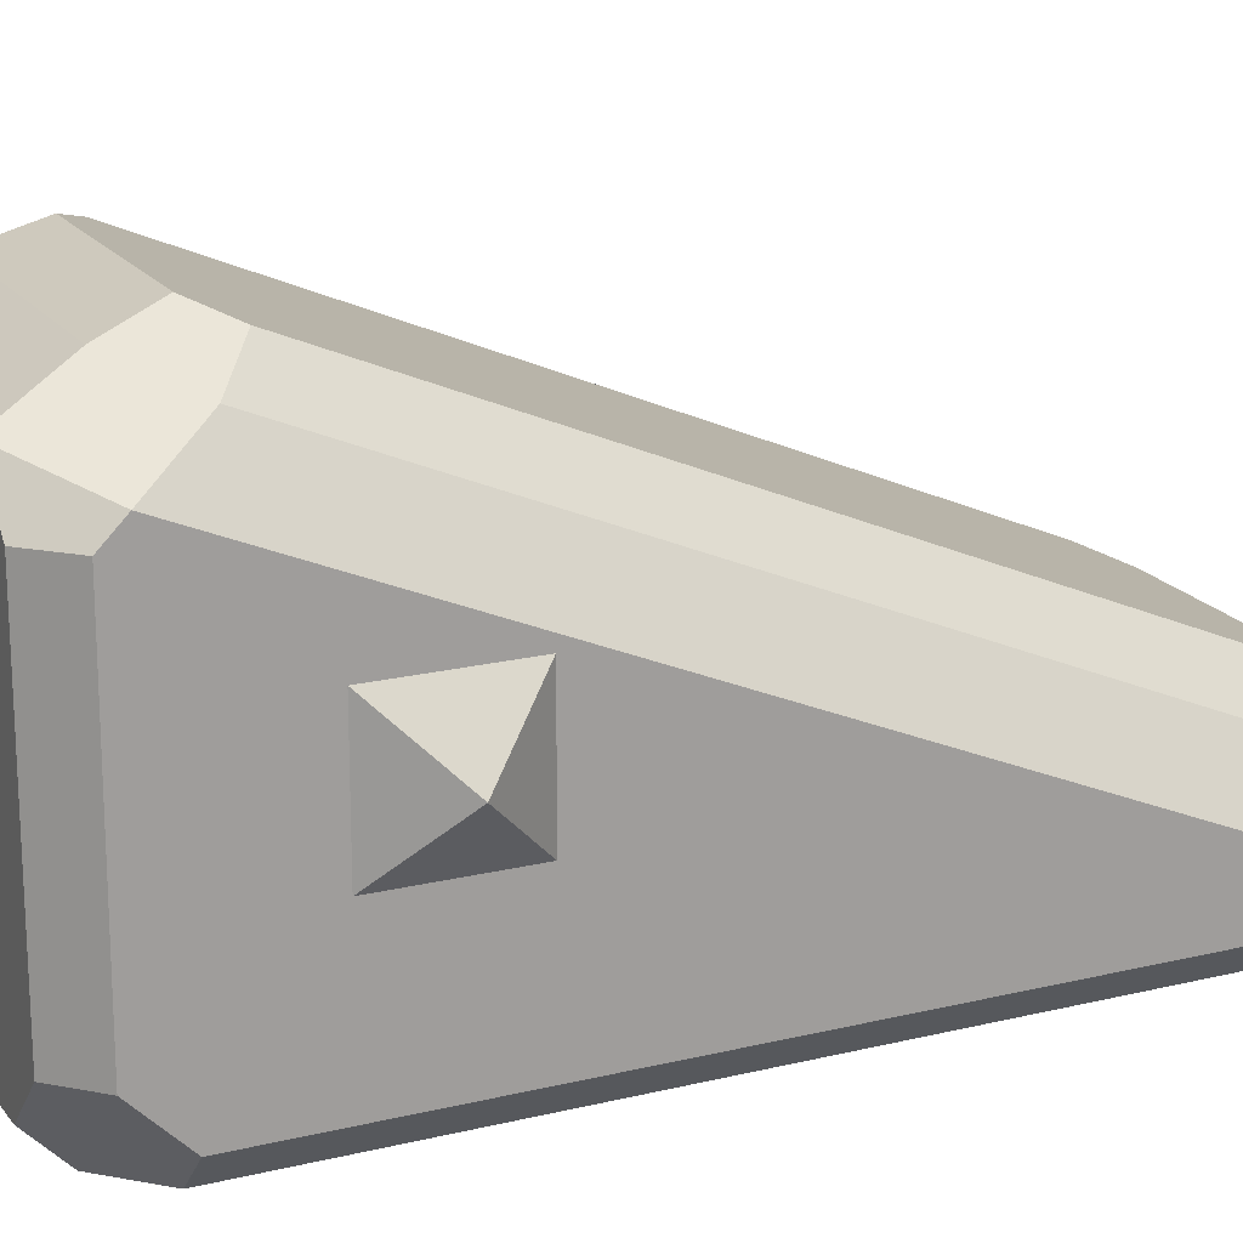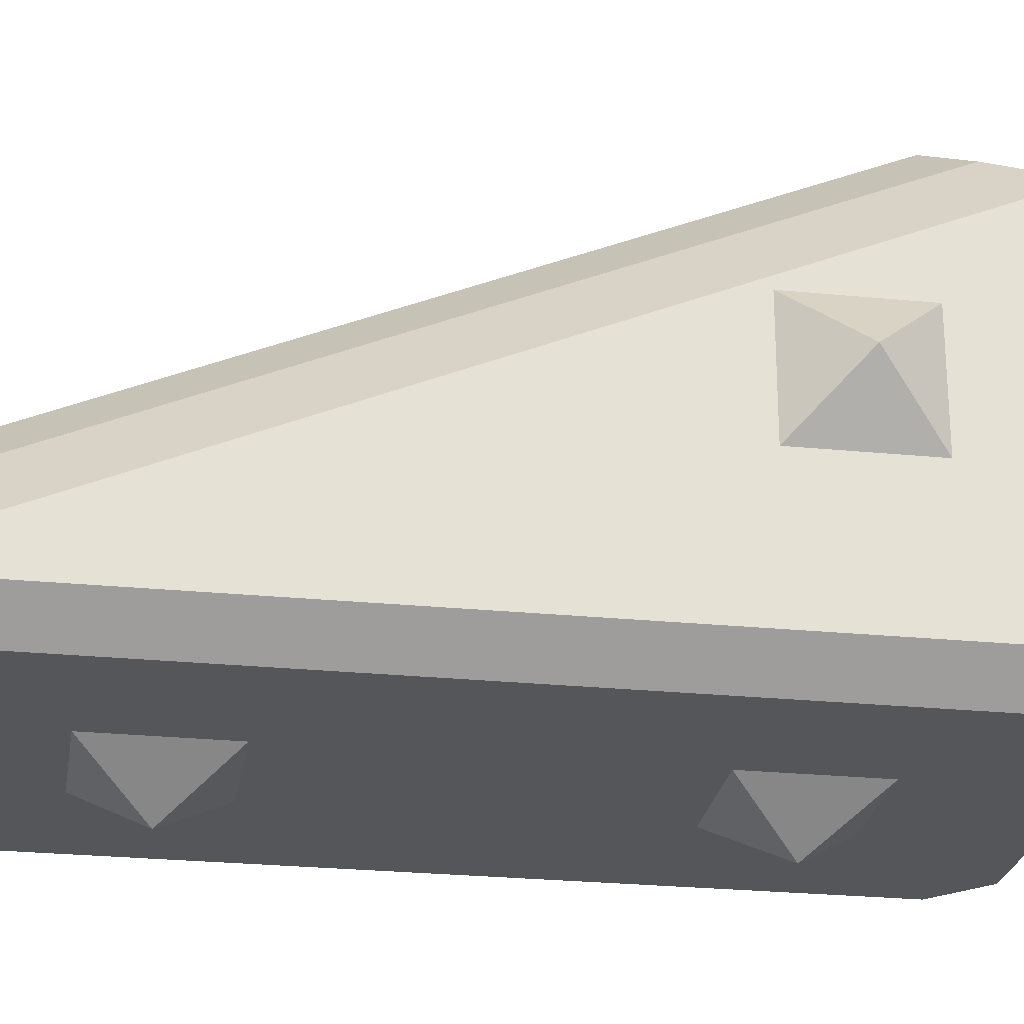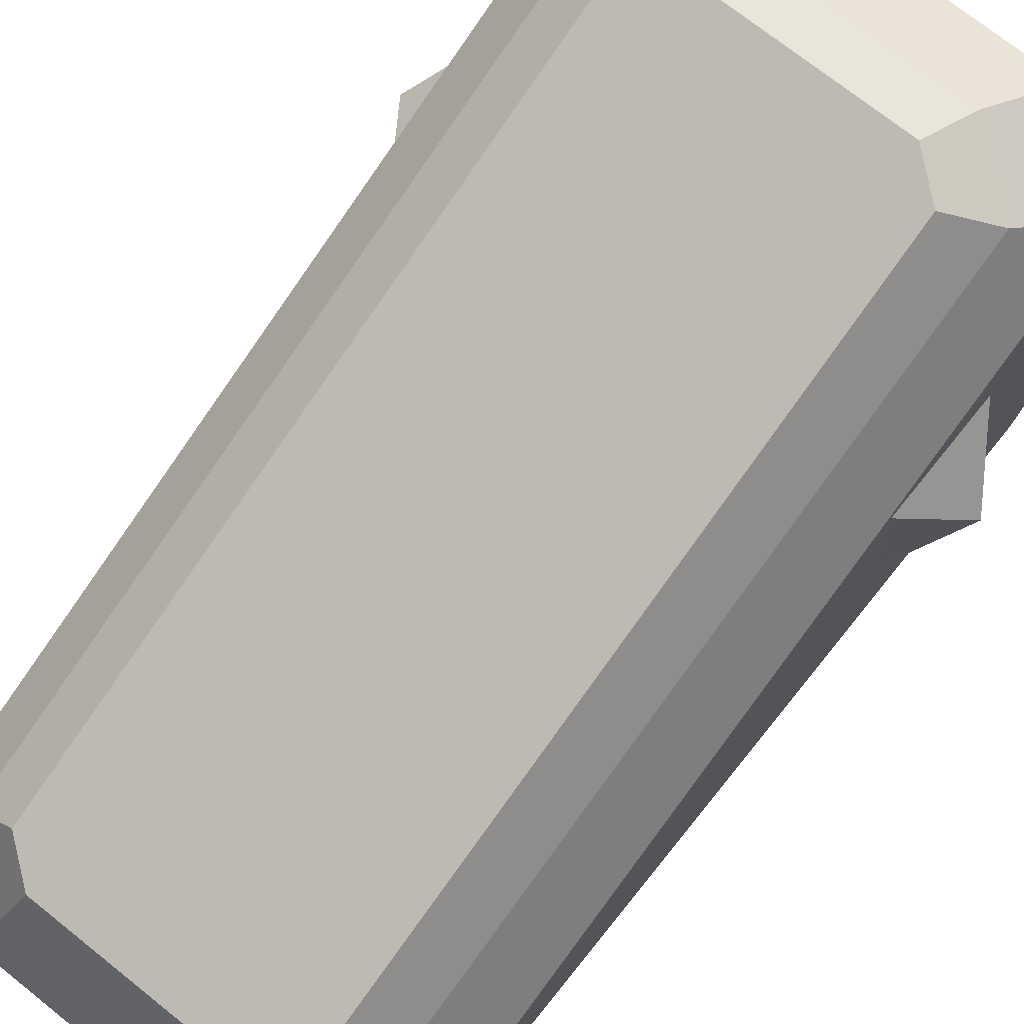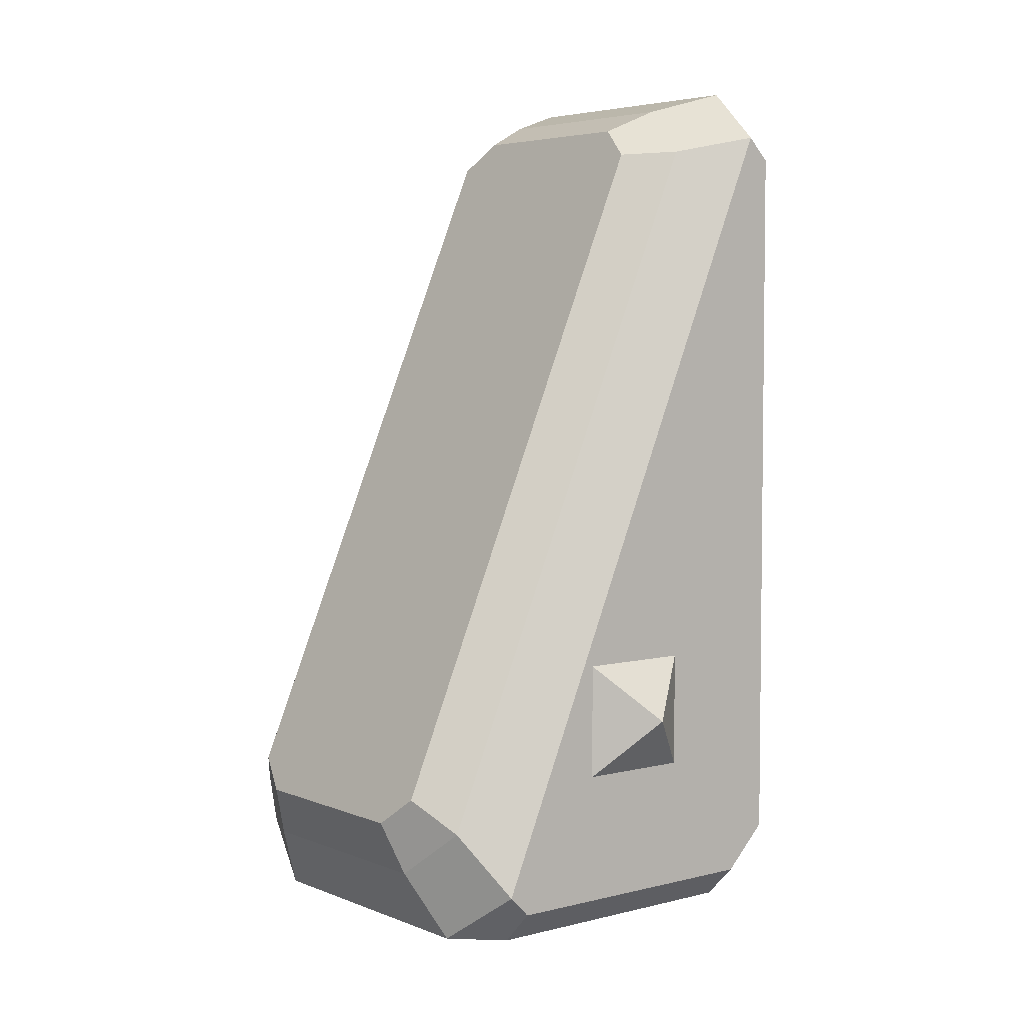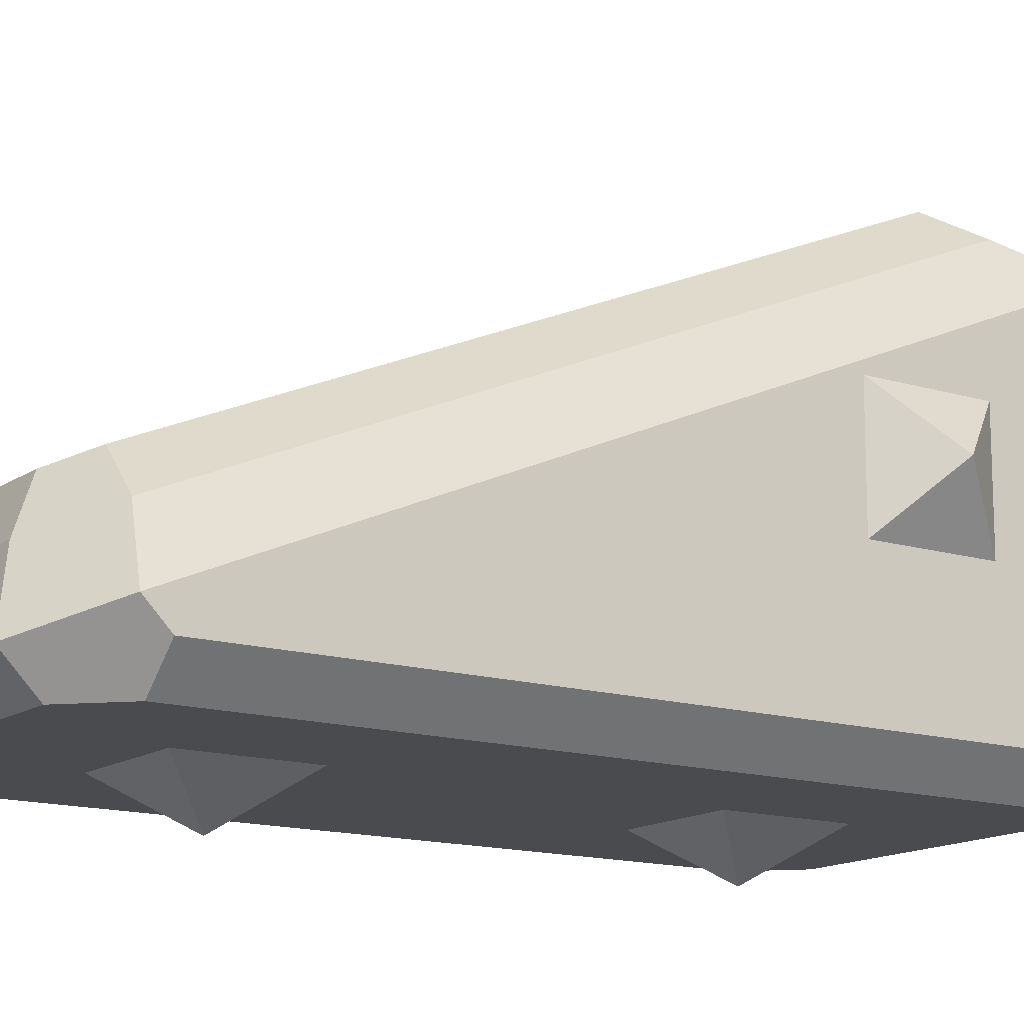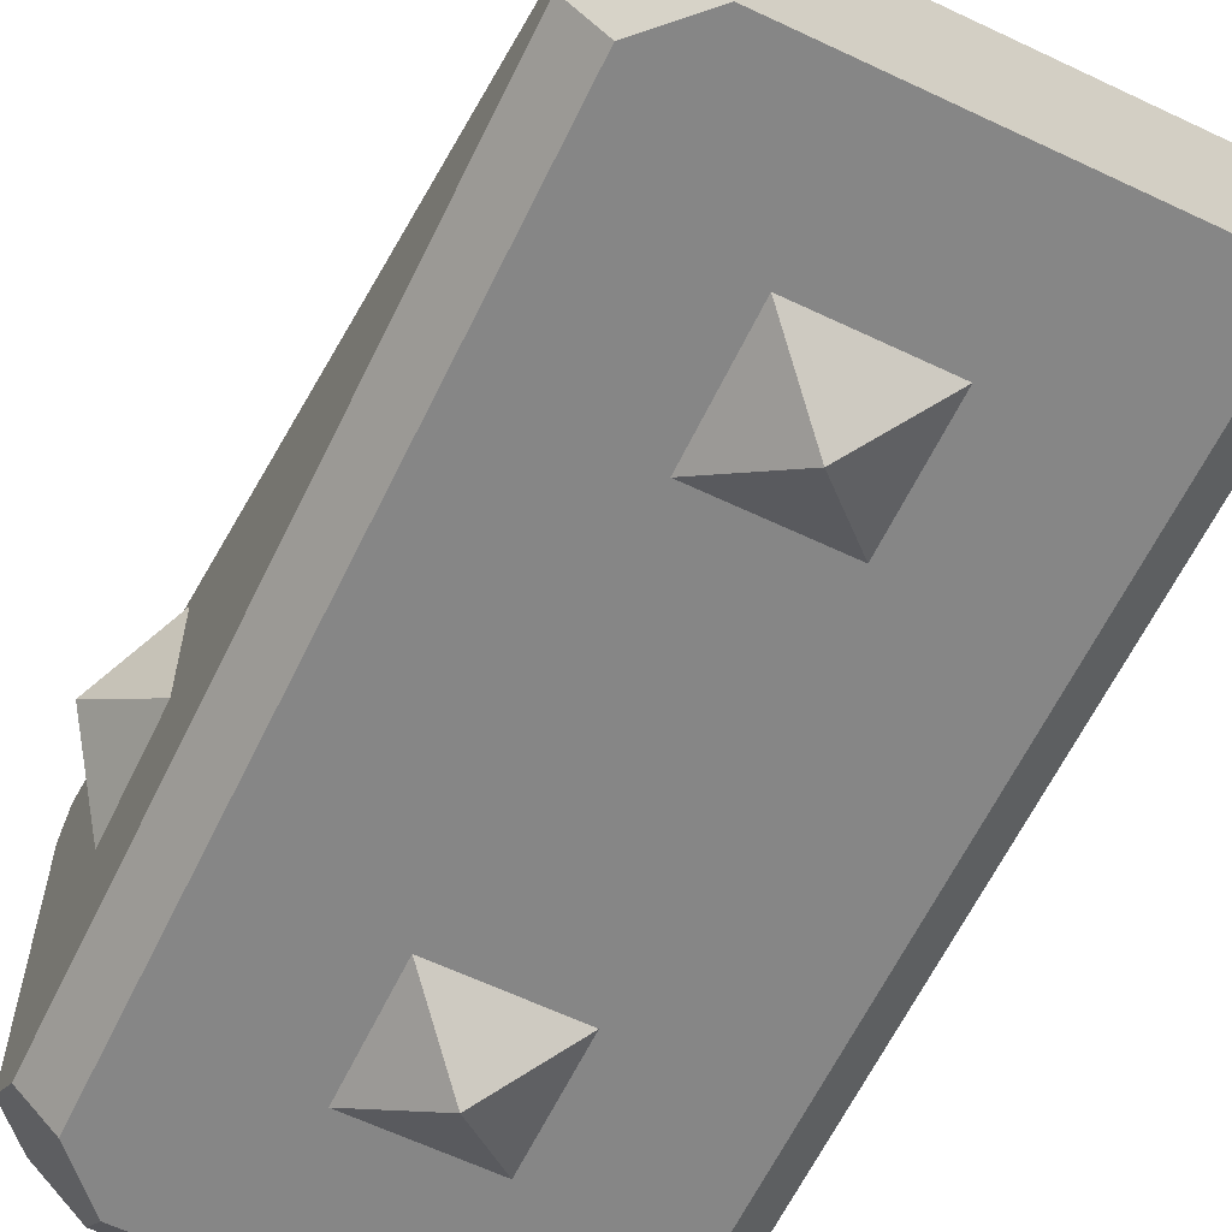
<metadata>
{"format":"obj","ext":"obj","renderer":"f3d","projection":"perspective","resolution":1024,"background":"white","views":[{"elev":18.7,"azim":-115.1,"up":"+Y"},{"elev":-25.3,"azim":80.9,"up":"+Y"},{"elev":71.5,"azim":38.7,"up":"+Y"},{"elev":4.8,"azim":-128.6,"up":"+Z"},{"elev":-14.2,"azim":55.7,"up":"+Y"},{"elev":-62.1,"azim":-25.8,"up":"+Y"}]}
</metadata>
<code>
o BF_Block_111.000_BF_Block_111.049
v 1e-06 -0.6 1
v -0.132 -0.5 1.132
v -0.132 -0.5 0.868
v 0.132 -0.5 1.132
v 0.132 -0.5 0.868
v 0.5006 -0.425 1.325
v 0.5006 -0.3728 1.377
v 0.3258 -0.4249 1.5
v 0.3258 -0.5002 1.425
v 0.4249 -0.5004 1.326
v -0.4999 -0.425 1.325
v -0.4249 -0.4999 1.325
v -0.3258 -0.4997 1.424
v -0.3258 -0.4249 1.5
v -0.4998 -0.3728 1.377
v -0.6 0 1e-06
v -0.5 0.132 -0.132
v -0.5 -0.132 -0.132
v -0.5 0.132 0.132
v -0.5 -0.132 0.132
v 0 0 -0.6
v 0.132 0.132 -0.5
v 0.132 -0.132 -0.5
v -0.132 0.132 -0.5
v -0.132 -0.132 -0.5
v 0.6 0 0
v 0.5 -0.132 0.132
v 0.5 -0.132 -0.132
v 0.5 0.132 0.132
v 0.5 0.132 -0.132
v 1e-06 -0.6 -0
v -0.132 -0.5 0.132
v -0.132 -0.5 -0.132
v 0.132 -0.5 0.132
v 0.132 -0.5 -0.132
v -0.5013 -0.425 -0.3263
v -0.4249 -0.5018 -0.3256
v 0.4249 0.3256 -0.5018
v 0.4249 -0.3259 -0.5004
v 0.3258 -0.425 -0.5002
v -0.3258 -0.425 -0.5002
v -0.4249 -0.3259 -0.5004
v -0.4249 0.3256 -0.5018
v -0.3258 0.4248 -0.5021
v 0.3258 0.4248 -0.5021
v 0.5006 0.3257 -0.4255
v 0.5006 -0.3258 -0.4255
v -0.5014 0.3724 -0.3787
v -0.5015 0.3257 -0.4254
v -0.5015 -0.3258 -0.4254
v 0.5006 -0.425 -0.3264
v 0.4249 -0.5018 -0.3256
v 0.3258 -0.5016 -0.4254
v -0.3258 -0.5016 -0.4254
v 0.5006 0.3724 -0.3788
v 0.2268 0.5413 -0.2303
v 0.3085 0.5139 -0.1657
v -0.3091 0.5138 -0.1655
v -0.2269 0.5413 -0.2303
v -0.3079 -0.1235 1.336
v 0.3085 -0.1234 1.336
v -0.2268 -0.1507 1.4
v 0.2269 -0.1507 1.4
v 0.2613 0.4994 -0.3491
v 0.4015 0.4523 -0.2382
v -0.4022 0.4523 -0.2381
v -0.2613 0.4994 -0.3491
v -0.4008 -0.2184 1.342
v 0.4015 -0.2184 1.342
v -0.2613 -0.2653 1.453
v 0.2613 -0.2653 1.453
f 1 2 3
f 2 1 4
f 1 5 4
f 5 1 3
f 6 7 8 9 10
f 11 12 13 14 15
f 9 8 14 13
f 16 17 18
f 17 16 19
f 16 20 19
f 20 16 18
f 21 22 23
f 22 21 24
f 21 25 24
f 25 21 23
f 26 27 28
f 27 26 29
f 26 30 29
f 30 26 28
f 31 32 33
f 32 31 34
f 31 35 34
f 35 31 33
f 12 11 36 37
f 38 39 40 41 42 43 44 45
f 38 46 47 39
f 11 15 48 49 50 36
f 51 52 53 40 39 47
f 10 9 13 12 37 54 53 52
f 36 50 42 41 54 37
f 53 54 41 40
f 49 48 44 43
f 42 50 49 43
f 10 52 51 6
f 6 51 47 46 55 7
f 45 55 46 38
f 55 45 64 65
f 44 48 66 67
f 48 15 68 66
f 7 55 65 69
f 45 44 67 64
f 15 14 70 68
f 14 8 71 70
f 8 7 69 71
f 63 61 57 56 59 58 60 62
f 56 57 65 64
f 58 59 67 66
f 60 58 66 68
f 57 61 69 65
f 59 56 64 67
f 62 60 68 70
f 63 62 70 71
f 61 63 71 69

</code>
